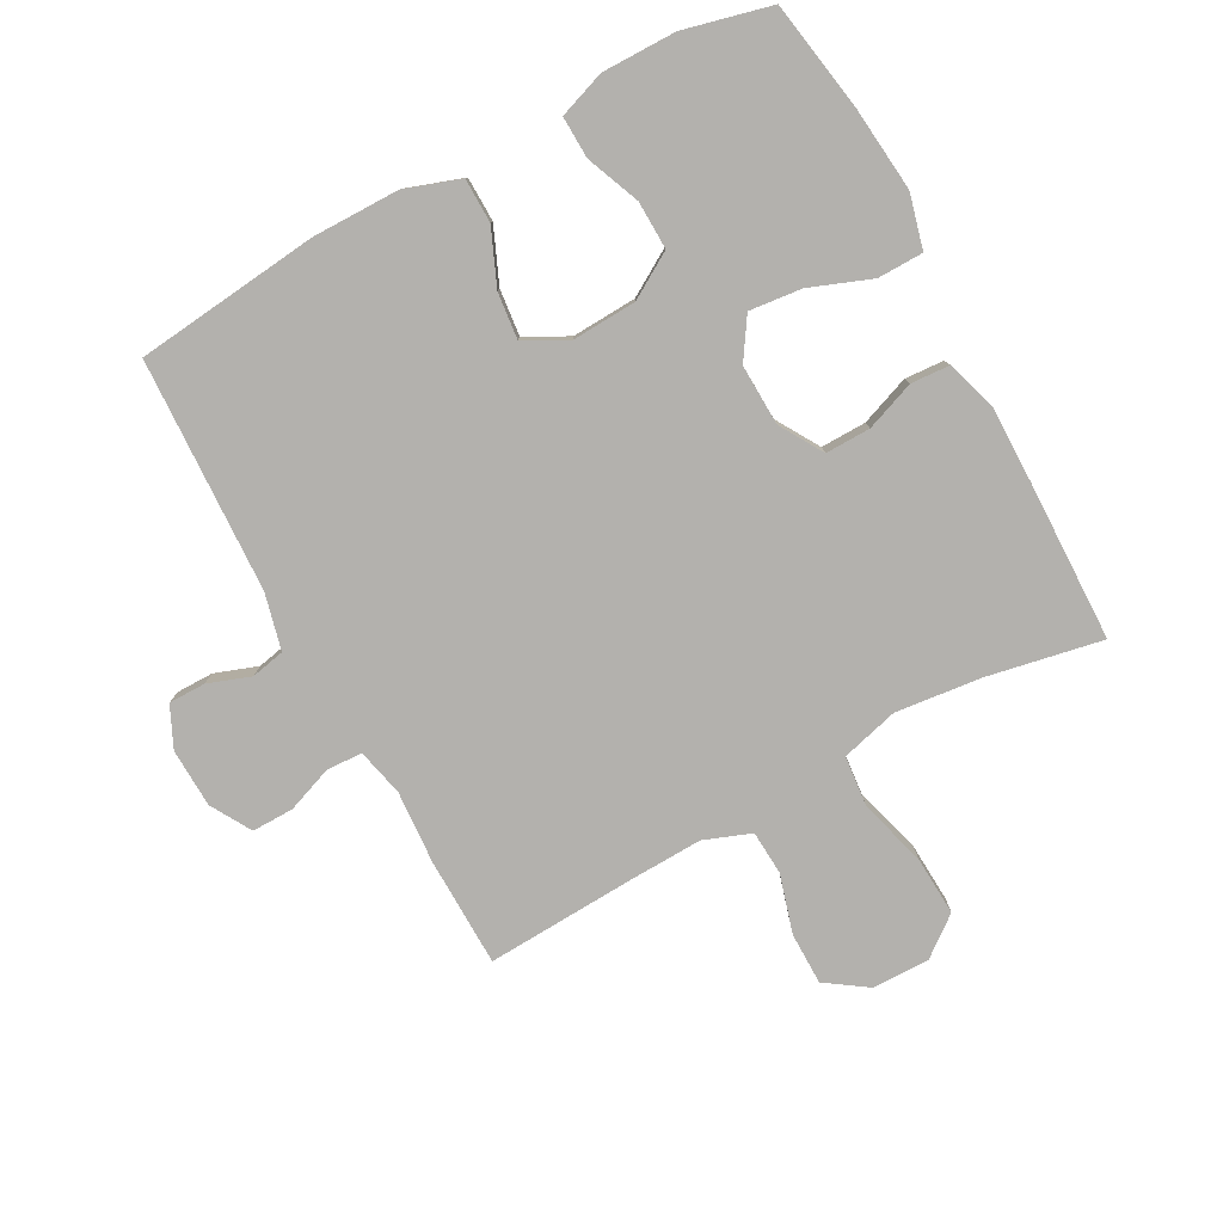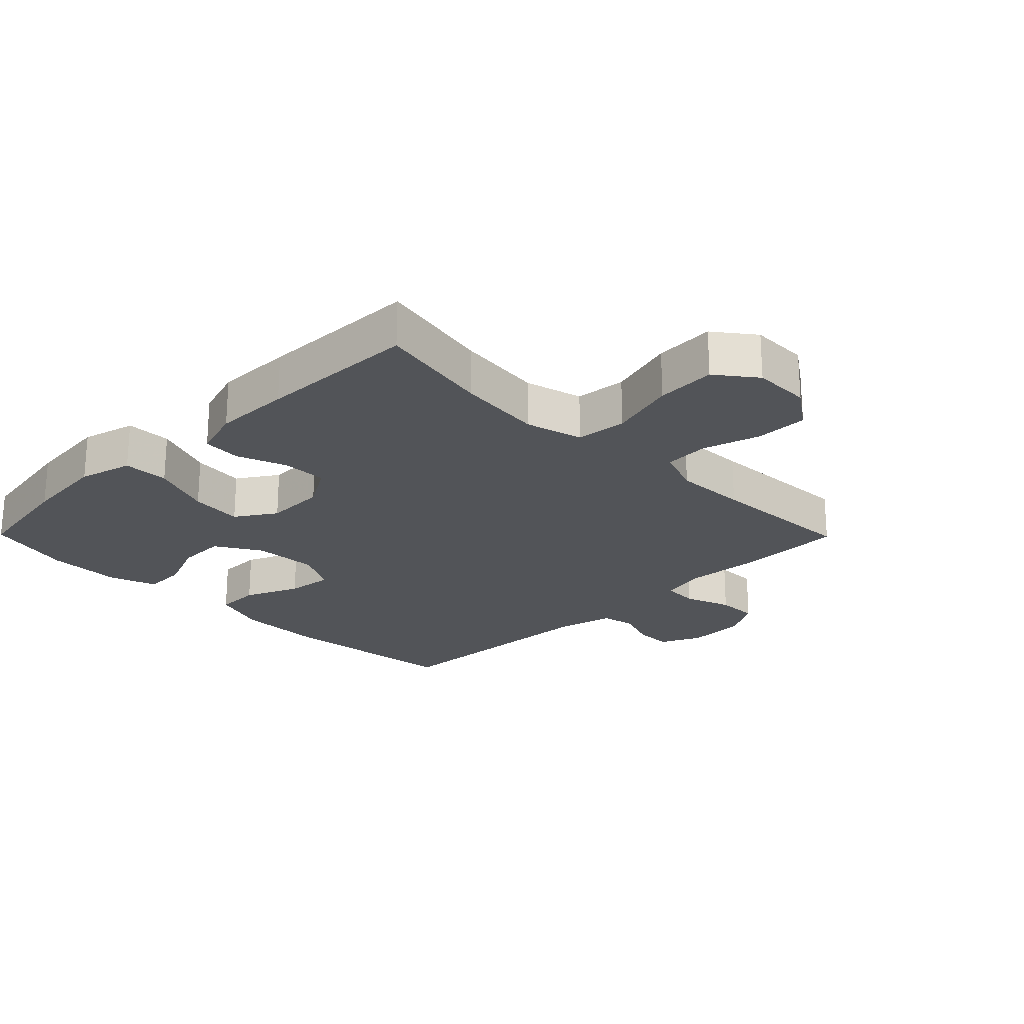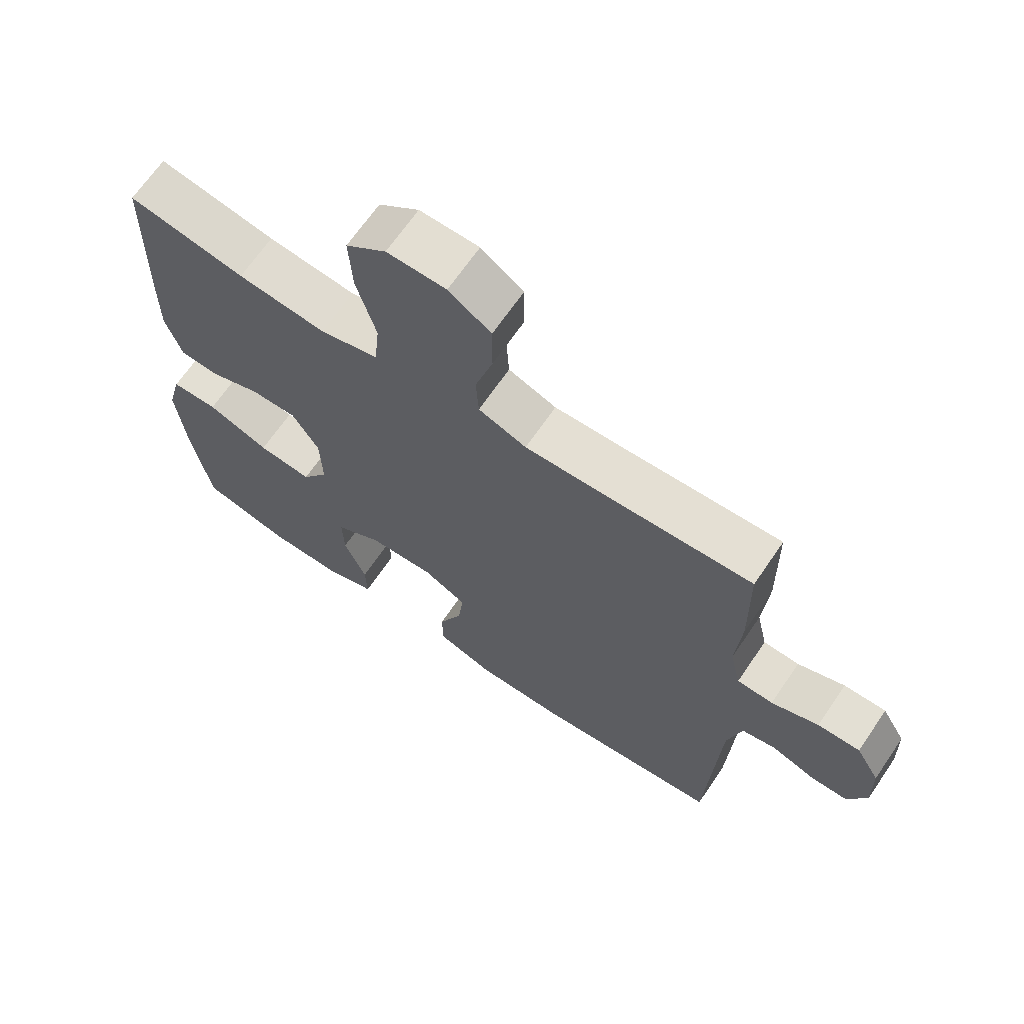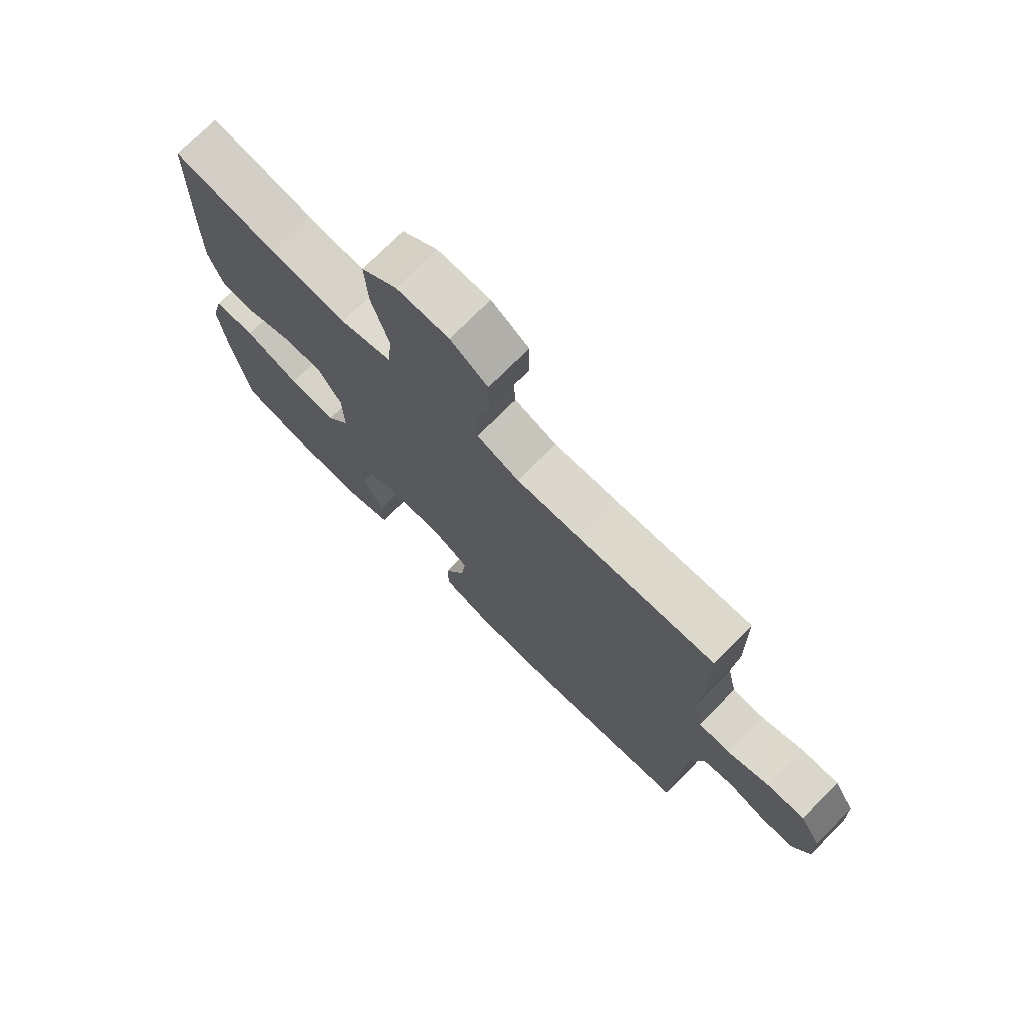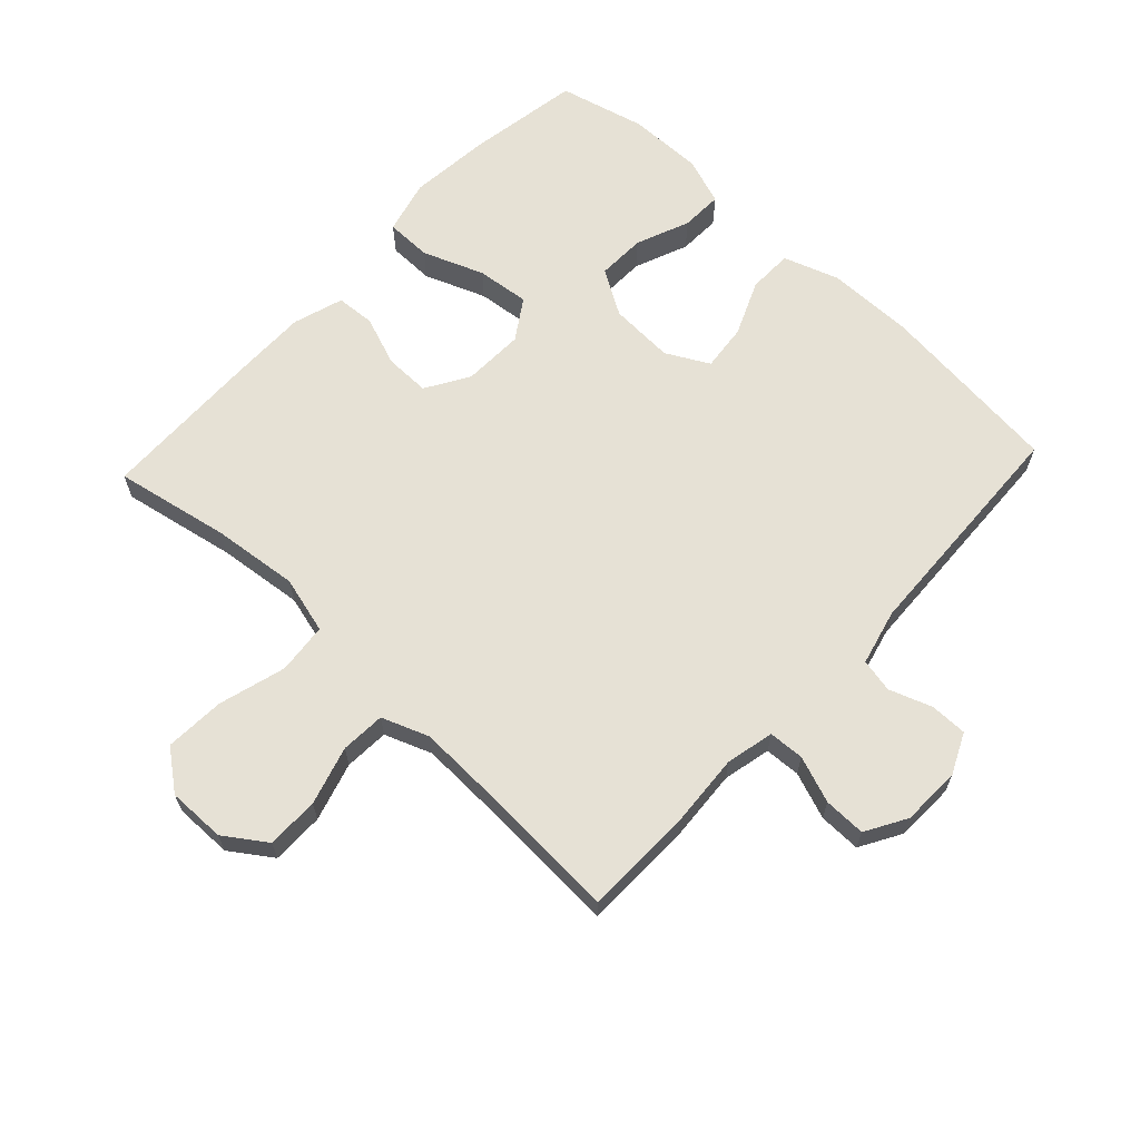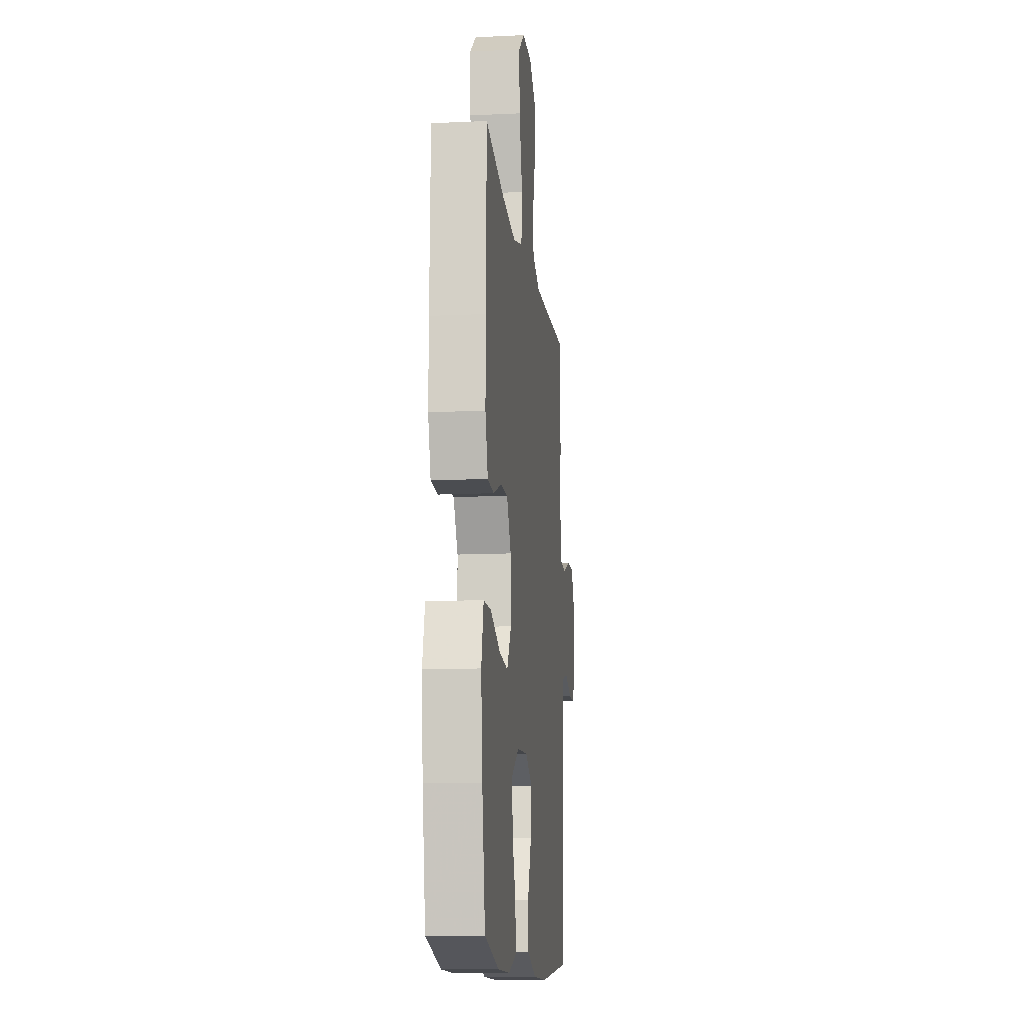
<metadata>
{"format":"obj","ext":"obj","renderer":"f3d","projection":"perspective","resolution":1024,"background":"white","views":[{"elev":-79.2,"azim":-151.4,"up":"+Y"},{"elev":-22.8,"azim":-45.4,"up":"+Y"},{"elev":67.3,"azim":34.3,"up":"+Z"},{"elev":74.1,"azim":44.8,"up":"+Z"},{"elev":64.8,"azim":43.1,"up":"+Y"},{"elev":-12.3,"azim":-83.7,"up":"+Z"}]}
</metadata>
<code>
v -0.5 0.07 -0.5
v -0.529 0.07 -0.326
v -0.542 0.07 -0.194
v -0.52 0.07 -0.109
v -0.448 0.07 -0.108
v -0.352 0.07 -0.145
v -0.269 0.07 -0.154
v -0.228 0.07 -0.091
v -0.231 0.07 0.005
v -0.272 0.07 0.073
v -0.343 0.07 0.072
v -0.421 0.07 0.043
v -0.482 0.07 0.047
v -0.507 0.07 0.126
v -0.506 0.07 0.248
v -0.5 0.07 0.5
v -0.32 0.07 0.465
v -0.184 0.07 0.45
v -0.094 0.07 0.474
v -0.086 0.07 0.554
v -0.116 0.07 0.66
v -0.121 0.07 0.754
v -0.059 0.07 0.802
v 0.032 0.07 0.801
v 0.097 0.07 0.756
v 0.097 0.07 0.674
v 0.07 0.07 0.582
v 0.074 0.07 0.512
v 0.148 0.07 0.484
v 0.263 0.07 0.488
v 0.5 0.07 0.5
v 0.503 0.07 0.328
v 0.495 0.07 0.213
v 0.512 0.07 0.138
v 0.568 0.07 0.135
v 0.641 0.07 0.162
v 0.707 0.07 0.163
v 0.744 0.07 0.099
v 0.747 0.07 0.006
v 0.717 0.07 -0.058
v 0.659 0.07 -0.058
v 0.592 0.07 -0.034
v 0.539 0.07 -0.045
v 0.517 0.07 -0.133
v 0.5 0.07 -0.5
v 0.21 0.07 -0.531
v 0.073 0.07 -0.53
v -0.014 0.07 -0.5
v -0.015 0.07 -0.43
v 0.022 0.07 -0.344
v 0.03 0.07 -0.271
v -0.037 0.07 -0.235
v -0.139 0.07 -0.24
v -0.21 0.07 -0.283
v -0.208 0.07 -0.359
v -0.174 0.07 -0.443
v -0.172 0.07 -0.509
v -0.246 0.07 -0.535
v -0.363 0.07 -0.534
v -0.5 0 -0.5
v -0.529 0 -0.326
v -0.542 0 -0.194
v -0.52 0 -0.109
v -0.448 0 -0.108
v -0.352 0 -0.145
v -0.269 0 -0.154
v -0.228 0 -0.091
v -0.231 0 0.005
v -0.272 0 0.073
v -0.343 0 0.072
v -0.421 0 0.043
v -0.482 0 0.047
v -0.507 0 0.126
v -0.506 0 0.248
v -0.5 0 0.5
v -0.32 0 0.465
v -0.184 0 0.45
v -0.094 0 0.474
v -0.086 0 0.554
v -0.116 0 0.66
v -0.121 0 0.754
v -0.059 0 0.802
v 0.032 0 0.801
v 0.097 0 0.756
v 0.097 0 0.674
v 0.07 0 0.582
v 0.074 0 0.512
v 0.148 0 0.484
v 0.263 0 0.488
v 0.5 0 0.5
v 0.503 0 0.328
v 0.495 0 0.213
v 0.512 0 0.138
v 0.568 0 0.135
v 0.641 0 0.162
v 0.707 0 0.163
v 0.744 0 0.099
v 0.747 0 0.006
v 0.717 0 -0.058
v 0.659 0 -0.058
v 0.592 0 -0.034
v 0.539 0 -0.045
v 0.517 0 -0.133
v 0.5 0 -0.5
v 0.21 0 -0.531
v 0.073 0 -0.53
v -0.014 0 -0.5
v -0.015 0 -0.43
v 0.022 0 -0.344
v 0.03 0 -0.271
v -0.037 0 -0.235
v -0.139 0 -0.24
v -0.21 0 -0.283
v -0.208 0 -0.359
v -0.174 0 -0.443
v -0.172 0 -0.509
v -0.246 0 -0.535
v -0.363 0 -0.534
f 55 56 57 58
f 54 55 58 59
f 47 48 49 50
f 47 50 51
f 44 45 46 47
f 43 44 47 51
f 39 40 41 42
f 39 42 43
f 38 39 43
f 35 36 37 38
f 34 35 38 43
f 33 34 43 51
f 30 31 32 33
f 29 30 33 51
f 24 25 26 27
f 24 27 28
f 23 24 28
f 20 21 22 23
f 19 20 23 28
f 18 19 28 29
f 14 15 16 17
f 14 17 18
f 11 12 13 14
f 10 11 14 18
f 9 10 18 29
f 3 4 5 6
f 3 6 7
f 2 3 7
f 54 59 1 2
f 53 54 2 7
f 52 53 7 8
f 29 51 52
f 8 9 29 52
f 117 116 115 114
f 118 117 114 113
f 109 108 107 106
f 110 109 106
f 106 105 104 103
f 110 106 103 102
f 101 100 99 98
f 102 101 98
f 102 98 97
f 97 96 95 94
f 102 97 94 93
f 110 102 93 92
f 92 91 90 89
f 110 92 89 88
f 86 85 84 83
f 87 86 83
f 87 83 82
f 82 81 80 79
f 87 82 79 78
f 88 87 78 77
f 76 75 74 73
f 77 76 73
f 73 72 71 70
f 77 73 70 69
f 88 77 69 68
f 65 64 63 62
f 66 65 62
f 66 62 61
f 61 60 118 113
f 66 61 113 112
f 67 66 112 111
f 111 110 88
f 111 88 68 67
f 1 60 61 2
f 2 61 62 3
f 3 62 63 4
f 4 63 64 5
f 5 64 65 6
f 6 65 66 7
f 7 66 67 8
f 8 67 68 9
f 9 68 69 10
f 10 69 70 11
f 11 70 71 12
f 12 71 72 13
f 13 72 73 14
f 14 73 74 15
f 15 74 75 16
f 16 75 76 17
f 17 76 77 18
f 18 77 78 19
f 19 78 79 20
f 20 79 80 21
f 21 80 81 22
f 22 81 82 23
f 23 82 83 24
f 24 83 84 25
f 25 84 85 26
f 26 85 86 27
f 27 86 87 28
f 28 87 88 29
f 29 88 89 30
f 30 89 90 31
f 31 90 91 32
f 32 91 92 33
f 33 92 93 34
f 34 93 94 35
f 35 94 95 36
f 36 95 96 37
f 37 96 97 38
f 38 97 98 39
f 39 98 99 40
f 40 99 100 41
f 41 100 101 42
f 42 101 102 43
f 43 102 103 44
f 44 103 104 45
f 45 104 105 46
f 46 105 106 47
f 47 106 107 48
f 48 107 108 49
f 49 108 109 50
f 50 109 110 51
f 51 110 111 52
f 52 111 112 53
f 53 112 113 54
f 54 113 114 55
f 55 114 115 56
f 56 115 116 57
f 57 116 117 58
f 58 117 118 59
f 59 118 60 1

</code>
